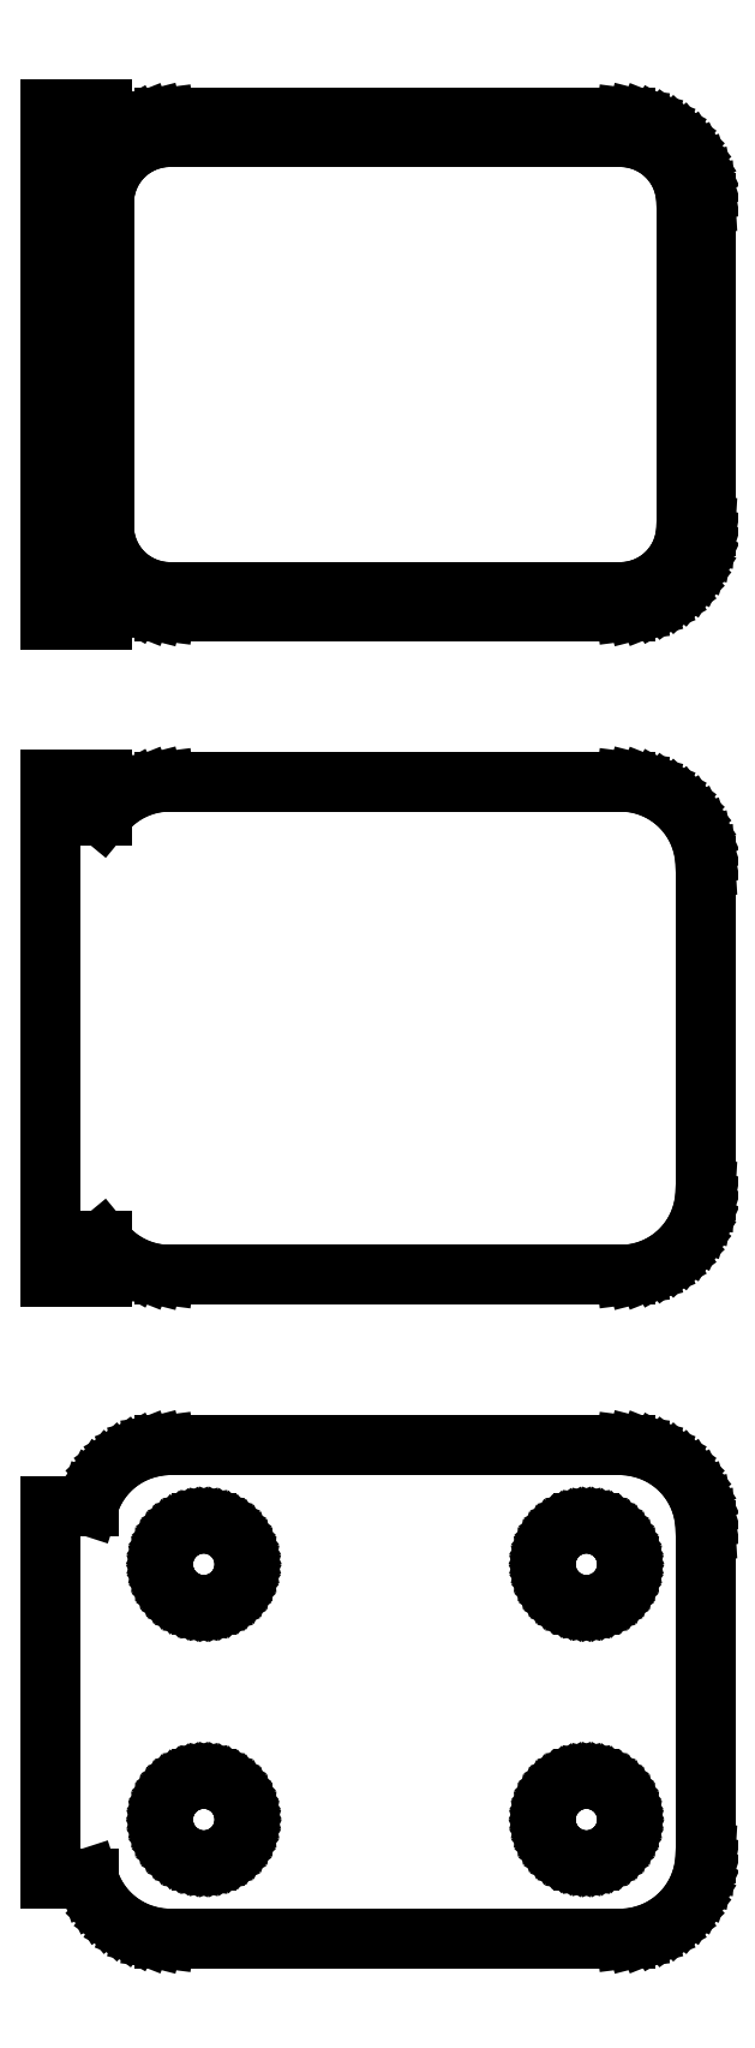
<metadata>
{"format":"dxf","ext":"dxf","renderer":"ezdxf+matplotlib","layout":"modelspace","background":"white","min_lineweight":24,"dpi":150}
</metadata>
<code>
0
SECTION
2
ENTITIES
0
LINE
8
0
10
-17.25
20
143.5
11
-16.89
21
143.1
0
LINE
8
0
10
-16.89
20
143.1
11
-16.44
21
142.6
0
LINE
8
0
10
-16.44
20
142.6
11
-15.93
21
142.3
0
LINE
8
0
10
-15.93
20
142.3
11
-15.38
21
142
0
LINE
8
0
10
-15.38
20
142
11
-14.8
21
141.7
0
LINE
8
0
10
-14.8
20
141.7
11
-14.19
21
141.6
0
LINE
8
0
10
-14.19
20
141.6
11
-13.56
21
141.5
0
LINE
8
0
10
-13.56
20
141.5
11
13.56
21
141.5
0
LINE
8
0
10
13.56
20
141.5
11
14.19
21
141.6
0
LINE
8
0
10
14.19
20
141.6
11
14.8
21
141.7
0
LINE
8
0
10
14.8
20
141.7
11
15.38
21
142
0
LINE
8
0
10
15.38
20
142
11
15.93
21
142.3
0
LINE
8
0
10
15.93
20
142.3
11
16.44
21
142.6
0
LINE
8
0
10
16.44
20
142.6
11
16.89
21
143.1
0
LINE
8
0
10
16.89
20
143.1
11
17.3
21
143.6
0
LINE
8
0
10
17.3
20
143.6
11
17.63
21
144.1
0
LINE
8
0
10
17.63
20
144.1
11
17.9
21
144.7
0
LINE
8
0
10
17.9
20
144.7
11
18.09
21
145.3
0
LINE
8
0
10
18.09
20
145.3
11
18.21
21
145.9
0
LINE
8
0
10
18.21
20
145.9
11
18.25
21
146.5
0
LINE
8
0
10
18.25
20
146.5
11
18.25
21
165.5
0
LINE
8
0
10
18.25
20
165.5
11
18.21
21
166.1
0
LINE
8
0
10
18.21
20
166.1
11
18.09
21
166.7
0
LINE
8
0
10
18.09
20
166.7
11
17.9
21
167.3
0
LINE
8
0
10
17.9
20
167.3
11
17.63
21
167.9
0
LINE
8
0
10
17.63
20
167.9
11
17.3
21
168.4
0
LINE
8
0
10
17.3
20
168.4
11
16.89
21
168.9
0
LINE
8
0
10
16.89
20
168.9
11
16.44
21
169.4
0
LINE
8
0
10
16.44
20
169.4
11
15.93
21
169.7
0
LINE
8
0
10
15.93
20
169.7
11
15.38
21
170
0
LINE
8
0
10
15.38
20
170
11
14.8
21
170.3
0
LINE
8
0
10
14.8
20
170.3
11
14.19
21
170.4
0
LINE
8
0
10
14.19
20
170.4
11
13.56
21
170.5
0
LINE
8
0
10
13.56
20
170.5
11
-13.56
21
170.5
0
LINE
8
0
10
-13.56
20
170.5
11
-14.19
21
170.4
0
LINE
8
0
10
-14.19
20
170.4
11
-14.8
21
170.3
0
LINE
8
0
10
-14.8
20
170.3
11
-15.38
21
170
0
LINE
8
0
10
-15.38
20
170
11
-15.93
21
169.7
0
LINE
8
0
10
-15.93
20
169.7
11
-16.44
21
169.4
0
LINE
8
0
10
-16.44
20
169.4
11
-16.89
21
168.9
0
LINE
8
0
10
-16.89
20
168.9
11
-17.25
21
168.5
0
LINE
8
0
10
-17.25
20
168.5
11
-17.25
21
171
0
LINE
8
0
10
-17.25
20
171
11
-20.25
21
171
0
LINE
8
0
10
-20.25
20
171
11
-20.25
21
141
0
LINE
8
0
10
-20.25
20
141
11
-17.25
21
141
0
LINE
8
0
10
-17.25
20
141
11
-17.25
21
143.5
0
LINE
8
0
10
-13.49
20
142.6
11
-13.98
21
142.7
0
LINE
8
0
10
-13.98
20
142.7
11
-14.45
21
142.8
0
LINE
8
0
10
-14.45
20
142.8
11
-14.9
21
143
0
LINE
8
0
10
-14.9
20
143
11
-15.33
21
143.2
0
LINE
8
0
10
-15.33
20
143.2
11
-15.72
21
143.5
0
LINE
8
0
10
-15.72
20
143.5
11
-16.07
21
143.8
0
LINE
8
0
10
-16.07
20
143.8
11
-16.38
21
144.2
0
LINE
8
0
10
-16.38
20
144.2
11
-16.64
21
144.6
0
LINE
8
0
10
-16.64
20
144.6
11
-16.85
21
145.1
0
LINE
8
0
10
-16.85
20
145.1
11
-17
21
145.5
0
LINE
8
0
10
-17
20
145.5
11
-17.09
21
146
0
LINE
8
0
10
-17.09
20
146
11
-17.12
21
146.5
0
LINE
8
0
10
-17.12
20
146.5
11
-17.12
21
165.5
0
LINE
8
0
10
-17.12
20
165.5
11
-17.09
21
166
0
LINE
8
0
10
-17.09
20
166
11
-17
21
166.5
0
LINE
8
0
10
-17
20
166.5
11
-16.85
21
166.9
0
LINE
8
0
10
-16.85
20
166.9
11
-16.64
21
167.4
0
LINE
8
0
10
-16.64
20
167.4
11
-16.38
21
167.8
0
LINE
8
0
10
-16.38
20
167.8
11
-16.07
21
168.2
0
LINE
8
0
10
-16.07
20
168.2
11
-15.72
21
168.5
0
LINE
8
0
10
-15.72
20
168.5
11
-15.33
21
168.8
0
LINE
8
0
10
-15.33
20
168.8
11
-14.9
21
169
0
LINE
8
0
10
-14.9
20
169
11
-14.45
21
169.2
0
LINE
8
0
10
-14.45
20
169.2
11
-13.98
21
169.3
0
LINE
8
0
10
-13.98
20
169.3
11
-13.49
21
169.4
0
LINE
8
0
10
-13.49
20
169.4
11
13.49
21
169.4
0
LINE
8
0
10
13.49
20
169.4
11
13.98
21
169.3
0
LINE
8
0
10
13.98
20
169.3
11
14.45
21
169.2
0
LINE
8
0
10
14.45
20
169.2
11
14.9
21
169
0
LINE
8
0
10
14.9
20
169
11
15.33
21
168.8
0
LINE
8
0
10
15.33
20
168.8
11
15.72
21
168.5
0
LINE
8
0
10
15.72
20
168.5
11
16.07
21
168.2
0
LINE
8
0
10
16.07
20
168.2
11
16.38
21
167.8
0
LINE
8
0
10
16.38
20
167.8
11
16.64
21
167.4
0
LINE
8
0
10
16.64
20
167.4
11
16.85
21
166.9
0
LINE
8
0
10
16.85
20
166.9
11
17
21
166.5
0
LINE
8
0
10
17
20
166.5
11
17.09
21
166
0
LINE
8
0
10
17.09
20
166
11
17.12
21
165.5
0
LINE
8
0
10
17.12
20
165.5
11
17.12
21
146.5
0
LINE
8
0
10
17.12
20
146.5
11
17.09
21
146
0
LINE
8
0
10
17.09
20
146
11
17
21
145.5
0
LINE
8
0
10
17
20
145.5
11
16.85
21
145.1
0
LINE
8
0
10
16.85
20
145.1
11
16.64
21
144.6
0
LINE
8
0
10
16.64
20
144.6
11
16.38
21
144.2
0
LINE
8
0
10
16.38
20
144.2
11
16.07
21
143.8
0
LINE
8
0
10
16.07
20
143.8
11
15.72
21
143.5
0
LINE
8
0
10
15.72
20
143.5
11
15.33
21
143.2
0
LINE
8
0
10
15.33
20
143.2
11
14.9
21
143
0
LINE
8
0
10
14.9
20
143
11
14.45
21
142.8
0
LINE
8
0
10
14.45
20
142.8
11
13.98
21
142.7
0
LINE
8
0
10
13.98
20
142.7
11
13.49
21
142.6
0
LINE
8
0
10
13.49
20
142.6
11
-13.49
21
142.6
0
LINE
8
0
10
-17.25
20
104.5
11
-16.89
21
104.1
0
LINE
8
0
10
-16.89
20
104.1
11
-16.44
21
103.6
0
LINE
8
0
10
-16.44
20
103.6
11
-15.93
21
103.3
0
LINE
8
0
10
-15.93
20
103.3
11
-15.38
21
103
0
LINE
8
0
10
-15.38
20
103
11
-14.8
21
102.7
0
LINE
8
0
10
-14.8
20
102.7
11
-14.19
21
102.6
0
LINE
8
0
10
-14.19
20
102.6
11
-13.56
21
102.5
0
LINE
8
0
10
-13.56
20
102.5
11
13.56
21
102.5
0
LINE
8
0
10
13.56
20
102.5
11
14.19
21
102.6
0
LINE
8
0
10
14.19
20
102.6
11
14.8
21
102.7
0
LINE
8
0
10
14.8
20
102.7
11
15.38
21
103
0
LINE
8
0
10
15.38
20
103
11
15.93
21
103.3
0
LINE
8
0
10
15.93
20
103.3
11
16.44
21
103.6
0
LINE
8
0
10
16.44
20
103.6
11
16.89
21
104.1
0
LINE
8
0
10
16.89
20
104.1
11
17.3
21
104.6
0
LINE
8
0
10
17.3
20
104.6
11
17.63
21
105.1
0
LINE
8
0
10
17.63
20
105.1
11
17.9
21
105.7
0
LINE
8
0
10
17.9
20
105.7
11
18.09
21
106.3
0
LINE
8
0
10
18.09
20
106.3
11
18.21
21
106.9
0
LINE
8
0
10
18.21
20
106.9
11
18.25
21
107.5
0
LINE
8
0
10
18.25
20
107.5
11
18.25
21
126.5
0
LINE
8
0
10
18.25
20
126.5
11
18.21
21
127.1
0
LINE
8
0
10
18.21
20
127.1
11
18.09
21
127.7
0
LINE
8
0
10
18.09
20
127.7
11
17.9
21
128.3
0
LINE
8
0
10
17.9
20
128.3
11
17.63
21
128.9
0
LINE
8
0
10
17.63
20
128.9
11
17.3
21
129.4
0
LINE
8
0
10
17.3
20
129.4
11
16.89
21
129.9
0
LINE
8
0
10
16.89
20
129.9
11
16.44
21
130.4
0
LINE
8
0
10
16.44
20
130.4
11
15.93
21
130.7
0
LINE
8
0
10
15.93
20
130.7
11
15.38
21
131
0
LINE
8
0
10
15.38
20
131
11
14.8
21
131.3
0
LINE
8
0
10
14.8
20
131.3
11
14.19
21
131.4
0
LINE
8
0
10
14.19
20
131.4
11
13.56
21
131.5
0
LINE
8
0
10
13.56
20
131.5
11
-13.56
21
131.5
0
LINE
8
0
10
-13.56
20
131.5
11
-14.19
21
131.4
0
LINE
8
0
10
-14.19
20
131.4
11
-14.8
21
131.3
0
LINE
8
0
10
-14.8
20
131.3
11
-15.38
21
131
0
LINE
8
0
10
-15.38
20
131
11
-15.93
21
130.7
0
LINE
8
0
10
-15.93
20
130.7
11
-16.44
21
130.4
0
LINE
8
0
10
-16.44
20
130.4
11
-16.89
21
129.9
0
LINE
8
0
10
-16.89
20
129.9
11
-17.25
21
129.5
0
LINE
8
0
10
-17.25
20
129.5
11
-17.25
21
131.6
0
LINE
8
0
10
-17.25
20
131.6
11
-20.25
21
131.6
0
LINE
8
0
10
-20.25
20
131.6
11
-20.25
21
102.4
0
LINE
8
0
10
-20.25
20
102.4
11
-17.25
21
102.4
0
LINE
8
0
10
-17.25
20
102.4
11
-17.25
21
104.5
0
LINE
8
0
10
14.19
20
63.59
11
14.8
21
63.74
0
LINE
8
0
10
14.8
20
63.74
11
15.38
21
63.98
0
LINE
8
0
10
15.38
20
63.98
11
15.93
21
64.28
0
LINE
8
0
10
15.93
20
64.28
11
16.44
21
64.65
0
LINE
8
0
10
16.44
20
64.65
11
16.89
21
65.08
0
LINE
8
0
10
16.89
20
65.08
11
17.3
21
65.56
0
LINE
8
0
10
17.3
20
65.56
11
17.63
21
66.09
0
LINE
8
0
10
17.63
20
66.09
11
17.9
21
66.66
0
LINE
8
0
10
17.9
20
66.66
11
18.09
21
67.26
0
LINE
8
0
10
18.09
20
67.26
11
18.21
21
67.87
0
LINE
8
0
10
18.21
20
67.87
11
18.25
21
68.5
0
LINE
8
0
10
18.25
20
68.5
11
18.25
21
87.5
0
LINE
8
0
10
18.25
20
87.5
11
18.21
21
88.13
0
LINE
8
0
10
18.21
20
88.13
11
18.09
21
88.74
0
LINE
8
0
10
18.09
20
88.74
11
17.9
21
89.34
0
LINE
8
0
10
17.9
20
89.34
11
17.63
21
89.91
0
LINE
8
0
10
17.63
20
89.91
11
17.3
21
90.44
0
LINE
8
0
10
17.3
20
90.44
11
16.89
21
90.92
0
LINE
8
0
10
16.89
20
90.92
11
16.44
21
91.35
0
LINE
8
0
10
16.44
20
91.35
11
15.93
21
91.72
0
LINE
8
0
10
15.93
20
91.72
11
15.38
21
92.02
0
LINE
8
0
10
15.38
20
92.02
11
14.8
21
92.26
0
LINE
8
0
10
14.8
20
92.26
11
14.19
21
92.41
0
LINE
8
0
10
14.19
20
92.41
11
13.56
21
92.49
0
LINE
8
0
10
13.56
20
92.49
11
-13.56
21
92.49
0
LINE
8
0
10
-13.56
20
92.49
11
-14.19
21
92.41
0
LINE
8
0
10
-14.19
20
92.41
11
-14.8
21
92.26
0
LINE
8
0
10
-14.8
20
92.26
11
-15.38
21
92.02
0
LINE
8
0
10
-15.38
20
92.02
11
-15.93
21
91.72
0
LINE
8
0
10
-15.93
20
91.72
11
-16.44
21
91.35
0
LINE
8
0
10
-16.44
20
91.35
11
-16.89
21
90.92
0
LINE
8
0
10
-16.89
20
90.92
11
-17.3
21
90.44
0
LINE
8
0
10
-17.3
20
90.44
11
-17.63
21
89.91
0
LINE
8
0
10
-17.63
20
89.91
11
-17.9
21
89.34
0
LINE
8
0
10
-17.9
20
89.34
11
-18.03
21
88.94
0
LINE
8
0
10
-18.03
20
88.94
11
-20.25
21
88.94
0
LINE
8
0
10
-20.25
20
88.94
11
-20.25
21
67.06
0
LINE
8
0
10
-20.25
20
67.06
11
-18.03
21
67.06
0
LINE
8
0
10
-18.03
20
67.06
11
-17.9
21
66.66
0
LINE
8
0
10
-17.9
20
66.66
11
-17.63
21
66.09
0
LINE
8
0
10
-17.63
20
66.09
11
-17.3
21
65.56
0
LINE
8
0
10
-17.3
20
65.56
11
-16.89
21
65.08
0
LINE
8
0
10
-16.89
20
65.08
11
-16.44
21
64.65
0
LINE
8
0
10
-16.44
20
64.65
11
-15.93
21
64.28
0
LINE
8
0
10
-15.93
20
64.28
11
-15.38
21
63.98
0
LINE
8
0
10
-15.38
20
63.98
11
-14.8
21
63.74
0
LINE
8
0
10
-14.8
20
63.74
11
-14.19
21
63.59
0
LINE
8
0
10
-14.19
20
63.59
11
-13.56
21
63.51
0
LINE
8
0
10
-13.56
20
63.51
11
13.56
21
63.51
0
LINE
8
0
10
13.56
20
63.51
11
14.19
21
63.59
0
LINE
8
0
10
-11.4
20
83.1
11
-11.7
21
83.14
0
LINE
8
0
10
-11.7
20
83.14
11
-11.99
21
83.22
0
LINE
8
0
10
-11.99
20
83.22
11
-12.27
21
83.33
0
LINE
8
0
10
-12.27
20
83.33
11
-12.54
21
83.47
0
LINE
8
0
10
-12.54
20
83.47
11
-12.78
21
83.65
0
LINE
8
0
10
-12.78
20
83.65
11
-13
21
83.86
0
LINE
8
0
10
-13
20
83.86
11
-13.19
21
84.09
0
LINE
8
0
10
-13.19
20
84.09
11
-13.35
21
84.34
0
LINE
8
0
10
-13.35
20
84.34
11
-13.48
21
84.62
0
LINE
8
0
10
-13.48
20
84.62
11
-13.57
21
84.9
0
LINE
8
0
10
-13.57
20
84.9
11
-13.63
21
85.2
0
LINE
8
0
10
-13.63
20
85.2
11
-13.65
21
85.5
0
LINE
8
0
10
-13.65
20
85.5
11
-13.63
21
85.8
0
LINE
8
0
10
-13.63
20
85.8
11
-13.57
21
86.1
0
LINE
8
0
10
-13.57
20
86.1
11
-13.48
21
86.38
0
LINE
8
0
10
-13.48
20
86.38
11
-13.35
21
86.66
0
LINE
8
0
10
-13.35
20
86.66
11
-13.19
21
86.91
0
LINE
8
0
10
-13.19
20
86.91
11
-13
21
87.14
0
LINE
8
0
10
-13
20
87.14
11
-12.78
21
87.35
0
LINE
8
0
10
-12.78
20
87.35
11
-12.54
21
87.53
0
LINE
8
0
10
-12.54
20
87.53
11
-12.27
21
87.67
0
LINE
8
0
10
-12.27
20
87.67
11
-11.99
21
87.78
0
LINE
8
0
10
-11.99
20
87.78
11
-11.7
21
87.86
0
LINE
8
0
10
-11.7
20
87.86
11
-11.4
21
87.9
0
LINE
8
0
10
-11.4
20
87.9
11
-11.1
21
87.9
0
LINE
8
0
10
-11.1
20
87.9
11
-10.8
21
87.86
0
LINE
8
0
10
-10.8
20
87.86
11
-10.51
21
87.78
0
LINE
8
0
10
-10.51
20
87.78
11
-10.23
21
87.67
0
LINE
8
0
10
-10.23
20
87.67
11
-9.964
21
87.53
0
LINE
8
0
10
-9.964
20
87.53
11
-9.72
21
87.35
0
LINE
8
0
10
-9.72
20
87.35
11
-9.5
21
87.14
0
LINE
8
0
10
-9.5
20
87.14
11
-9.308
21
86.91
0
LINE
8
0
10
-9.308
20
86.91
11
-9.147
21
86.66
0
LINE
8
0
10
-9.147
20
86.66
11
-9.019
21
86.38
0
LINE
8
0
10
-9.019
20
86.38
11
-8.925
21
86.1
0
LINE
8
0
10
-8.925
20
86.1
11
-8.869
21
85.8
0
LINE
8
0
10
-8.869
20
85.8
11
-8.85
21
85.5
0
LINE
8
0
10
-8.85
20
85.5
11
-8.869
21
85.2
0
LINE
8
0
10
-8.869
20
85.2
11
-8.925
21
84.9
0
LINE
8
0
10
-8.925
20
84.9
11
-9.019
21
84.62
0
LINE
8
0
10
-9.019
20
84.62
11
-9.147
21
84.34
0
LINE
8
0
10
-9.147
20
84.34
11
-9.308
21
84.09
0
LINE
8
0
10
-9.308
20
84.09
11
-9.5
21
83.86
0
LINE
8
0
10
-9.5
20
83.86
11
-9.72
21
83.65
0
LINE
8
0
10
-9.72
20
83.65
11
-9.964
21
83.47
0
LINE
8
0
10
-9.964
20
83.47
11
-10.23
21
83.33
0
LINE
8
0
10
-10.23
20
83.33
11
-10.51
21
83.22
0
LINE
8
0
10
-10.51
20
83.22
11
-10.8
21
83.14
0
LINE
8
0
10
-10.8
20
83.14
11
-11.1
21
83.1
0
LINE
8
0
10
-11.1
20
83.1
11
-11.4
21
83.1
0
LINE
8
0
10
11.1
20
83.1
11
10.8
21
83.14
0
LINE
8
0
10
10.8
20
83.14
11
10.51
21
83.22
0
LINE
8
0
10
10.51
20
83.22
11
10.23
21
83.33
0
LINE
8
0
10
10.23
20
83.33
11
9.964
21
83.47
0
LINE
8
0
10
9.964
20
83.47
11
9.72
21
83.65
0
LINE
8
0
10
9.72
20
83.65
11
9.5
21
83.86
0
LINE
8
0
10
9.5
20
83.86
11
9.308
21
84.09
0
LINE
8
0
10
9.308
20
84.09
11
9.147
21
84.34
0
LINE
8
0
10
9.147
20
84.34
11
9.019
21
84.62
0
LINE
8
0
10
9.019
20
84.62
11
8.925
21
84.9
0
LINE
8
0
10
8.925
20
84.9
11
8.869
21
85.2
0
LINE
8
0
10
8.869
20
85.2
11
8.85
21
85.5
0
LINE
8
0
10
8.85
20
85.5
11
8.869
21
85.8
0
LINE
8
0
10
8.869
20
85.8
11
8.925
21
86.1
0
LINE
8
0
10
8.925
20
86.1
11
9.019
21
86.38
0
LINE
8
0
10
9.019
20
86.38
11
9.147
21
86.66
0
LINE
8
0
10
9.147
20
86.66
11
9.308
21
86.91
0
LINE
8
0
10
9.308
20
86.91
11
9.5
21
87.14
0
LINE
8
0
10
9.5
20
87.14
11
9.72
21
87.35
0
LINE
8
0
10
9.72
20
87.35
11
9.964
21
87.53
0
LINE
8
0
10
9.964
20
87.53
11
10.23
21
87.67
0
LINE
8
0
10
10.23
20
87.67
11
10.51
21
87.78
0
LINE
8
0
10
10.51
20
87.78
11
10.8
21
87.86
0
LINE
8
0
10
10.8
20
87.86
11
11.1
21
87.9
0
LINE
8
0
10
11.1
20
87.9
11
11.4
21
87.9
0
LINE
8
0
10
11.4
20
87.9
11
11.7
21
87.86
0
LINE
8
0
10
11.7
20
87.86
11
11.99
21
87.78
0
LINE
8
0
10
11.99
20
87.78
11
12.27
21
87.67
0
LINE
8
0
10
12.27
20
87.67
11
12.54
21
87.53
0
LINE
8
0
10
12.54
20
87.53
11
12.78
21
87.35
0
LINE
8
0
10
12.78
20
87.35
11
13
21
87.14
0
LINE
8
0
10
13
20
87.14
11
13.19
21
86.91
0
LINE
8
0
10
13.19
20
86.91
11
13.35
21
86.66
0
LINE
8
0
10
13.35
20
86.66
11
13.48
21
86.38
0
LINE
8
0
10
13.48
20
86.38
11
13.57
21
86.1
0
LINE
8
0
10
13.57
20
86.1
11
13.63
21
85.8
0
LINE
8
0
10
13.63
20
85.8
11
13.65
21
85.5
0
LINE
8
0
10
13.65
20
85.5
11
13.63
21
85.2
0
LINE
8
0
10
13.63
20
85.2
11
13.57
21
84.9
0
LINE
8
0
10
13.57
20
84.9
11
13.48
21
84.62
0
LINE
8
0
10
13.48
20
84.62
11
13.35
21
84.34
0
LINE
8
0
10
13.35
20
84.34
11
13.19
21
84.09
0
LINE
8
0
10
13.19
20
84.09
11
13
21
83.86
0
LINE
8
0
10
13
20
83.86
11
12.78
21
83.65
0
LINE
8
0
10
12.78
20
83.65
11
12.54
21
83.47
0
LINE
8
0
10
12.54
20
83.47
11
12.27
21
83.33
0
LINE
8
0
10
12.27
20
83.33
11
11.99
21
83.22
0
LINE
8
0
10
11.99
20
83.22
11
11.7
21
83.14
0
LINE
8
0
10
11.7
20
83.14
11
11.4
21
83.1
0
LINE
8
0
10
11.4
20
83.1
11
11.1
21
83.1
0
LINE
8
0
10
-11.4
20
68.1
11
-11.7
21
68.14
0
LINE
8
0
10
-11.7
20
68.14
11
-11.99
21
68.22
0
LINE
8
0
10
-11.99
20
68.22
11
-12.27
21
68.33
0
LINE
8
0
10
-12.27
20
68.33
11
-12.54
21
68.47
0
LINE
8
0
10
-12.54
20
68.47
11
-12.78
21
68.65
0
LINE
8
0
10
-12.78
20
68.65
11
-13
21
68.86
0
LINE
8
0
10
-13
20
68.86
11
-13.19
21
69.09
0
LINE
8
0
10
-13.19
20
69.09
11
-13.35
21
69.34
0
LINE
8
0
10
-13.35
20
69.34
11
-13.48
21
69.62
0
LINE
8
0
10
-13.48
20
69.62
11
-13.57
21
69.9
0
LINE
8
0
10
-13.57
20
69.9
11
-13.63
21
70.2
0
LINE
8
0
10
-13.63
20
70.2
11
-13.65
21
70.5
0
LINE
8
0
10
-13.65
20
70.5
11
-13.63
21
70.8
0
LINE
8
0
10
-13.63
20
70.8
11
-13.57
21
71.1
0
LINE
8
0
10
-13.57
20
71.1
11
-13.48
21
71.38
0
LINE
8
0
10
-13.48
20
71.38
11
-13.35
21
71.66
0
LINE
8
0
10
-13.35
20
71.66
11
-13.19
21
71.91
0
LINE
8
0
10
-13.19
20
71.91
11
-13
21
72.14
0
LINE
8
0
10
-13
20
72.14
11
-12.78
21
72.35
0
LINE
8
0
10
-12.78
20
72.35
11
-12.54
21
72.53
0
LINE
8
0
10
-12.54
20
72.53
11
-12.27
21
72.67
0
LINE
8
0
10
-12.27
20
72.67
11
-11.99
21
72.78
0
LINE
8
0
10
-11.99
20
72.78
11
-11.7
21
72.86
0
LINE
8
0
10
-11.7
20
72.86
11
-11.4
21
72.9
0
LINE
8
0
10
-11.4
20
72.9
11
-11.1
21
72.9
0
LINE
8
0
10
-11.1
20
72.9
11
-10.8
21
72.86
0
LINE
8
0
10
-10.8
20
72.86
11
-10.51
21
72.78
0
LINE
8
0
10
-10.51
20
72.78
11
-10.23
21
72.67
0
LINE
8
0
10
-10.23
20
72.67
11
-9.964
21
72.53
0
LINE
8
0
10
-9.964
20
72.53
11
-9.72
21
72.35
0
LINE
8
0
10
-9.72
20
72.35
11
-9.5
21
72.14
0
LINE
8
0
10
-9.5
20
72.14
11
-9.308
21
71.91
0
LINE
8
0
10
-9.308
20
71.91
11
-9.147
21
71.66
0
LINE
8
0
10
-9.147
20
71.66
11
-9.019
21
71.38
0
LINE
8
0
10
-9.019
20
71.38
11
-8.925
21
71.1
0
LINE
8
0
10
-8.925
20
71.1
11
-8.869
21
70.8
0
LINE
8
0
10
-8.869
20
70.8
11
-8.85
21
70.5
0
LINE
8
0
10
-8.85
20
70.5
11
-8.869
21
70.2
0
LINE
8
0
10
-8.869
20
70.2
11
-8.925
21
69.9
0
LINE
8
0
10
-8.925
20
69.9
11
-9.019
21
69.62
0
LINE
8
0
10
-9.019
20
69.62
11
-9.147
21
69.34
0
LINE
8
0
10
-9.147
20
69.34
11
-9.308
21
69.09
0
LINE
8
0
10
-9.308
20
69.09
11
-9.5
21
68.86
0
LINE
8
0
10
-9.5
20
68.86
11
-9.72
21
68.65
0
LINE
8
0
10
-9.72
20
68.65
11
-9.964
21
68.47
0
LINE
8
0
10
-9.964
20
68.47
11
-10.23
21
68.33
0
LINE
8
0
10
-10.23
20
68.33
11
-10.51
21
68.22
0
LINE
8
0
10
-10.51
20
68.22
11
-10.8
21
68.14
0
LINE
8
0
10
-10.8
20
68.14
11
-11.1
21
68.1
0
LINE
8
0
10
-11.1
20
68.1
11
-11.4
21
68.1
0
LINE
8
0
10
11.1
20
68.1
11
10.8
21
68.14
0
LINE
8
0
10
10.8
20
68.14
11
10.51
21
68.22
0
LINE
8
0
10
10.51
20
68.22
11
10.23
21
68.33
0
LINE
8
0
10
10.23
20
68.33
11
9.964
21
68.47
0
LINE
8
0
10
9.964
20
68.47
11
9.72
21
68.65
0
LINE
8
0
10
9.72
20
68.65
11
9.5
21
68.86
0
LINE
8
0
10
9.5
20
68.86
11
9.308
21
69.09
0
LINE
8
0
10
9.308
20
69.09
11
9.147
21
69.34
0
LINE
8
0
10
9.147
20
69.34
11
9.019
21
69.62
0
LINE
8
0
10
9.019
20
69.62
11
8.925
21
69.9
0
LINE
8
0
10
8.925
20
69.9
11
8.869
21
70.2
0
LINE
8
0
10
8.869
20
70.2
11
8.85
21
70.5
0
LINE
8
0
10
8.85
20
70.5
11
8.869
21
70.8
0
LINE
8
0
10
8.869
20
70.8
11
8.925
21
71.1
0
LINE
8
0
10
8.925
20
71.1
11
9.019
21
71.38
0
LINE
8
0
10
9.019
20
71.38
11
9.147
21
71.66
0
LINE
8
0
10
9.147
20
71.66
11
9.308
21
71.91
0
LINE
8
0
10
9.308
20
71.91
11
9.5
21
72.14
0
LINE
8
0
10
9.5
20
72.14
11
9.72
21
72.35
0
LINE
8
0
10
9.72
20
72.35
11
9.964
21
72.53
0
LINE
8
0
10
9.964
20
72.53
11
10.23
21
72.67
0
LINE
8
0
10
10.23
20
72.67
11
10.51
21
72.78
0
LINE
8
0
10
10.51
20
72.78
11
10.8
21
72.86
0
LINE
8
0
10
10.8
20
72.86
11
11.1
21
72.9
0
LINE
8
0
10
11.1
20
72.9
11
11.4
21
72.9
0
LINE
8
0
10
11.4
20
72.9
11
11.7
21
72.86
0
LINE
8
0
10
11.7
20
72.86
11
11.99
21
72.78
0
LINE
8
0
10
11.99
20
72.78
11
12.27
21
72.67
0
LINE
8
0
10
12.27
20
72.67
11
12.54
21
72.53
0
LINE
8
0
10
12.54
20
72.53
11
12.78
21
72.35
0
LINE
8
0
10
12.78
20
72.35
11
13
21
72.14
0
LINE
8
0
10
13
20
72.14
11
13.19
21
71.91
0
LINE
8
0
10
13.19
20
71.91
11
13.35
21
71.66
0
LINE
8
0
10
13.35
20
71.66
11
13.48
21
71.38
0
LINE
8
0
10
13.48
20
71.38
11
13.57
21
71.1
0
LINE
8
0
10
13.57
20
71.1
11
13.63
21
70.8
0
LINE
8
0
10
13.63
20
70.8
11
13.65
21
70.5
0
LINE
8
0
10
13.65
20
70.5
11
13.63
21
70.2
0
LINE
8
0
10
13.63
20
70.2
11
13.57
21
69.9
0
LINE
8
0
10
13.57
20
69.9
11
13.48
21
69.62
0
LINE
8
0
10
13.48
20
69.62
11
13.35
21
69.34
0
LINE
8
0
10
13.35
20
69.34
11
13.19
21
69.09
0
LINE
8
0
10
13.19
20
69.09
11
13
21
68.86
0
LINE
8
0
10
13
20
68.86
11
12.78
21
68.65
0
LINE
8
0
10
12.78
20
68.65
11
12.54
21
68.47
0
LINE
8
0
10
12.54
20
68.47
11
12.27
21
68.33
0
LINE
8
0
10
12.27
20
68.33
11
11.99
21
68.22
0
LINE
8
0
10
11.99
20
68.22
11
11.7
21
68.14
0
LINE
8
0
10
11.7
20
68.14
11
11.4
21
68.1
0
LINE
8
0
10
11.4
20
68.1
11
11.1
21
68.1
0
ENDSEC
0
EOF

</code>
